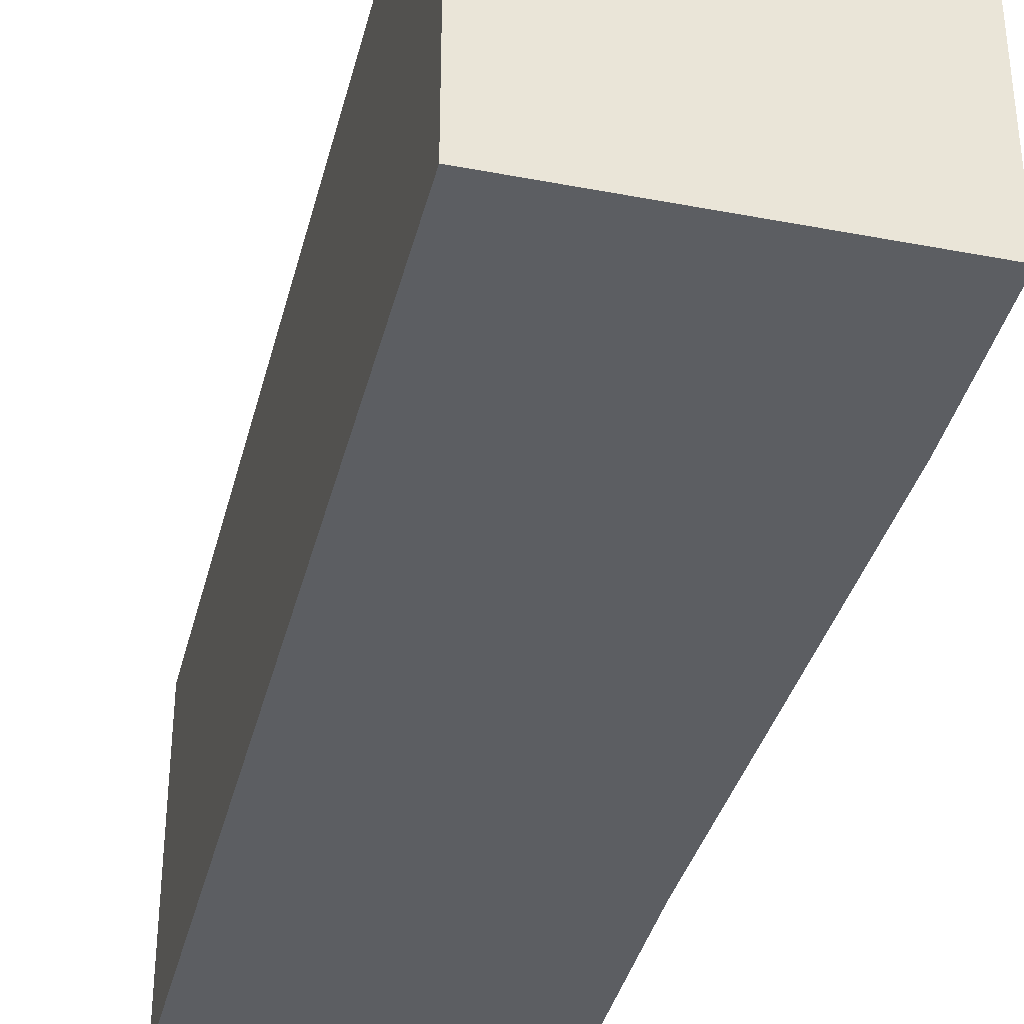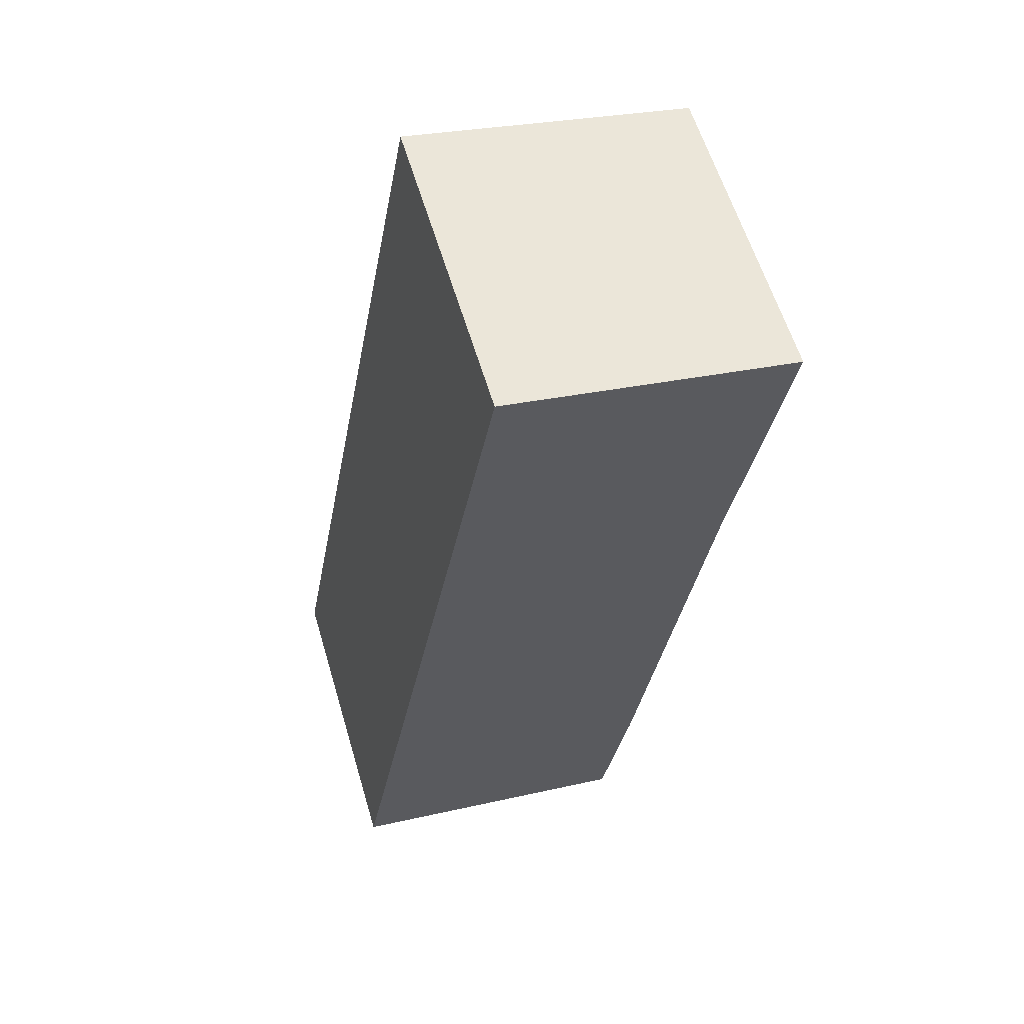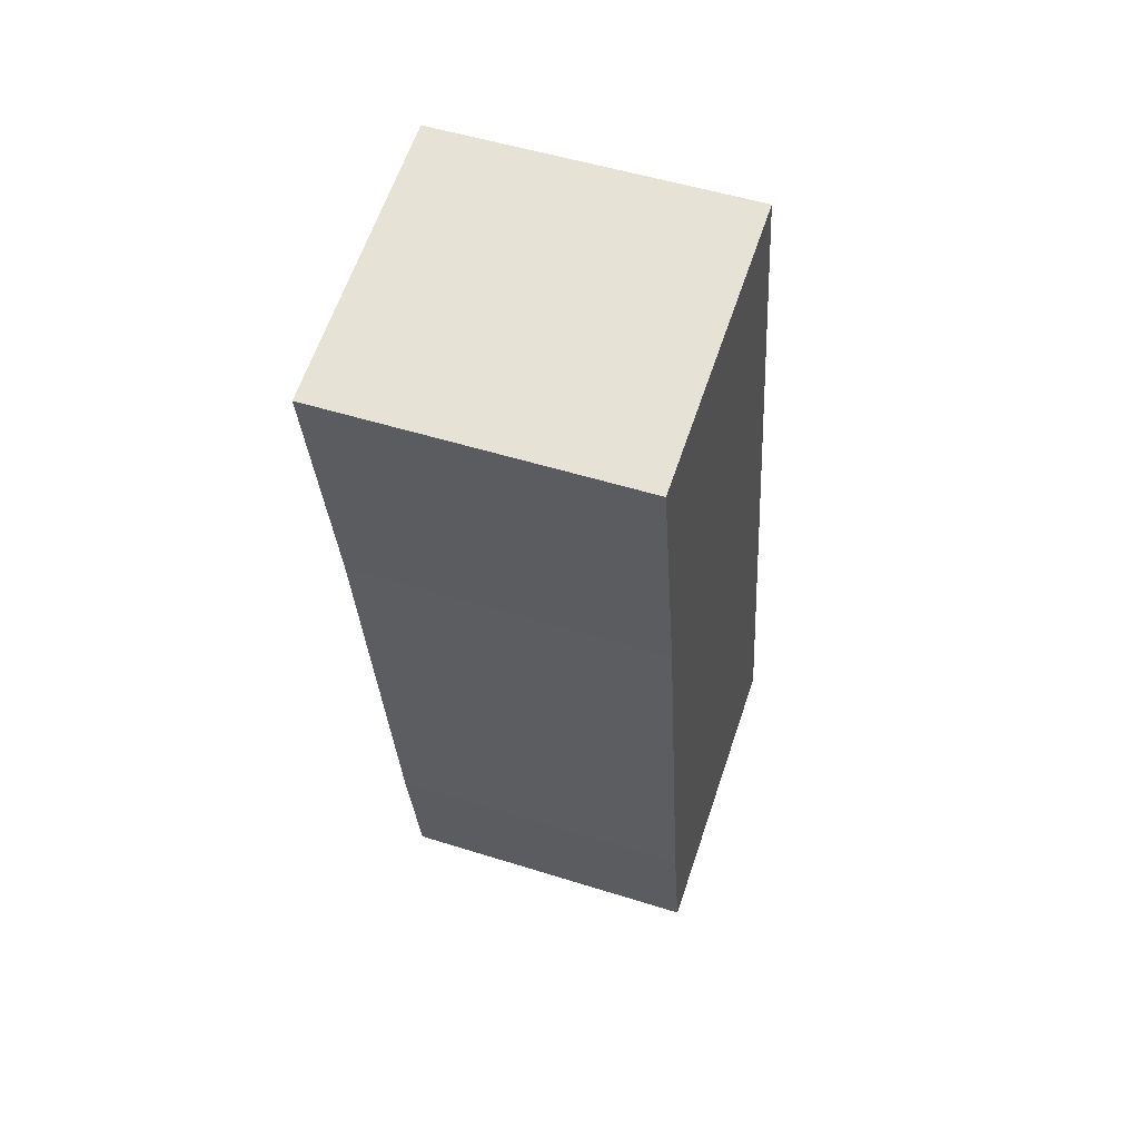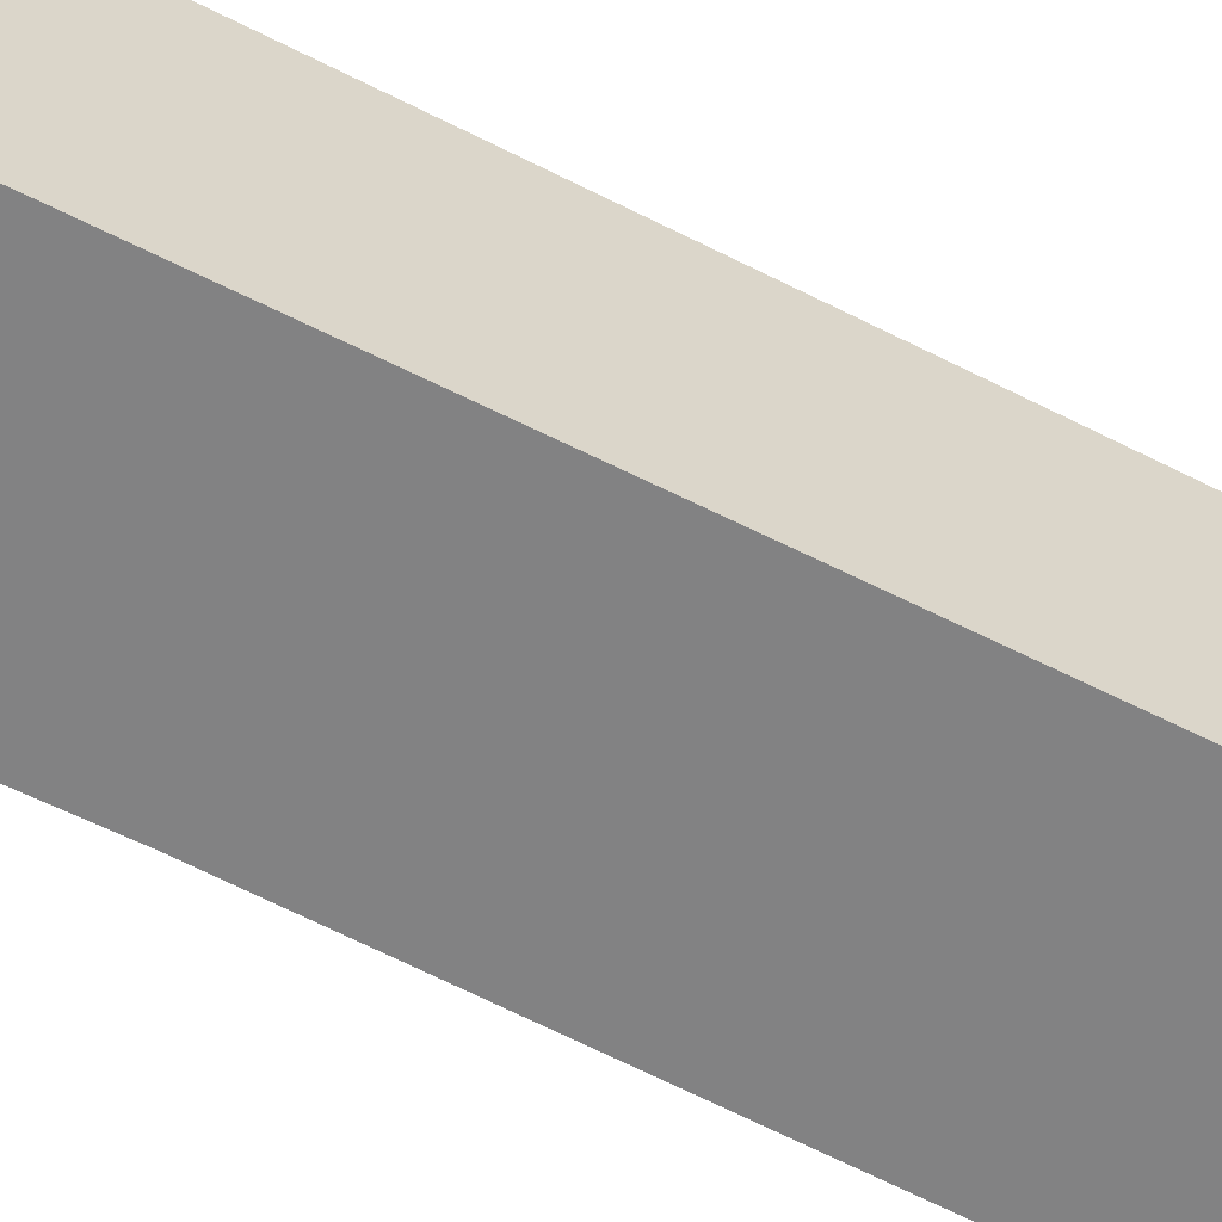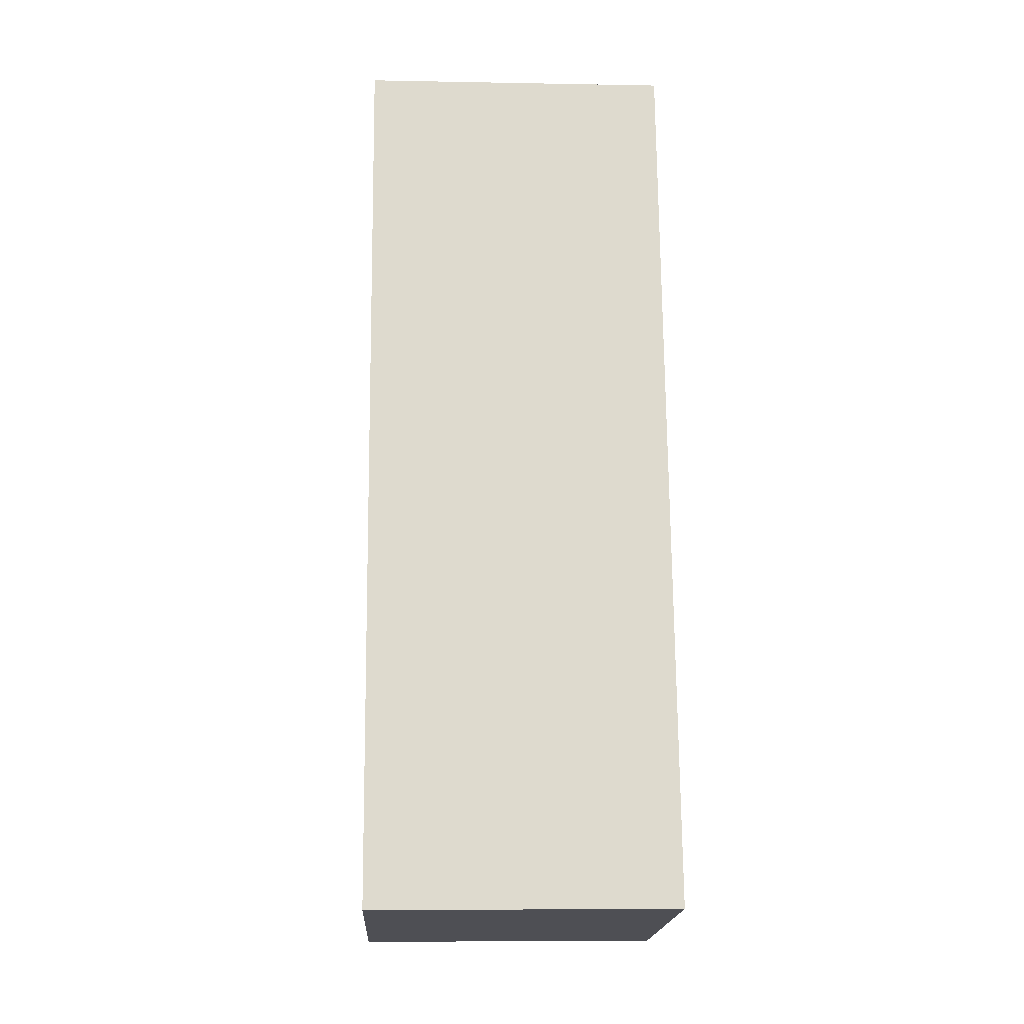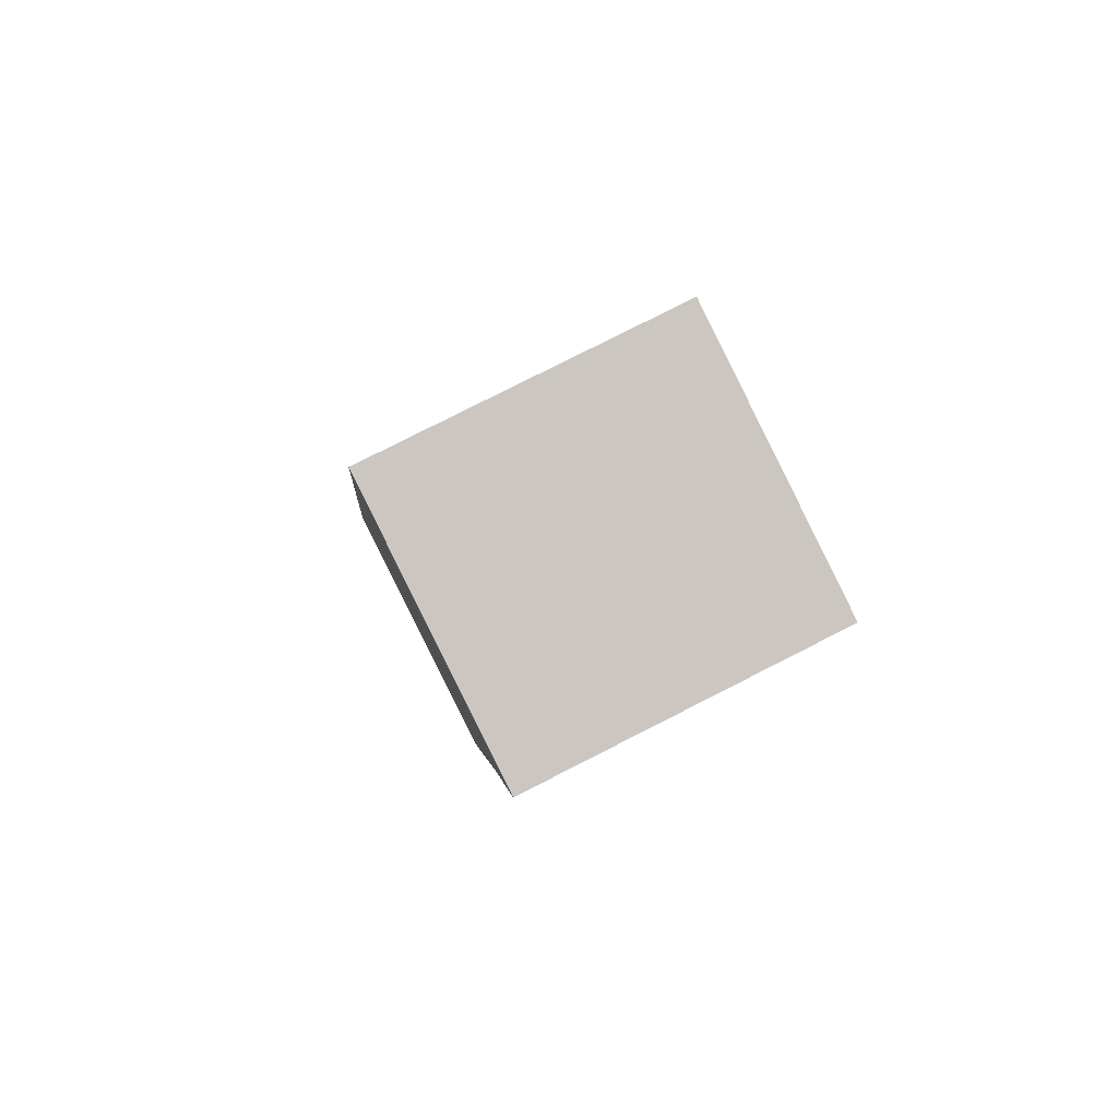
<metadata>
{"format":"obj","ext":"obj","renderer":"f3d","projection":"perspective","resolution":1024,"background":"white","views":[{"elev":-38.0,"azim":155.8,"up":"+Y"},{"elev":60.3,"azim":163.4,"up":"+Z"},{"elev":51.4,"azim":-71.1,"up":"+Z"},{"elev":-60.9,"azim":52.2,"up":"+Y"},{"elev":-7.8,"azim":87.0,"up":"+Z"},{"elev":79.3,"azim":-116.9,"up":"+Z"}]}
</metadata>
<code>
v  2.384 2.575 0.44
v  0.417 2.575 -2.255
v  0 2.575 1.577e-16
v  3.746 2.575 -6.931
v  1.01 2.575 -6.092
v  1.25 2.575 -7.393
v  1.25 4.527e-16 -7.393
v  1.01 3.73e-16 -6.092
v  0.417 1.381e-16 -2.255
v  0 0 0
v  2.384 -2.694e-17 0.44
v  3.746 4.244e-16 -6.931
g defaultobject
f 1 2 3
f 2 1 4
f 2 4 5
f 5 4 6
f 7 5 6
f 5 7 8
f 8 2 5
f 2 8 9
f 9 3 2
f 3 9 10
f 10 1 3
f 1 10 11
f 11 4 1
f 4 11 12
f 12 6 4
f 6 12 7
f 10 12 11
f 12 10 9
f 12 9 8
f 12 8 7

</code>
